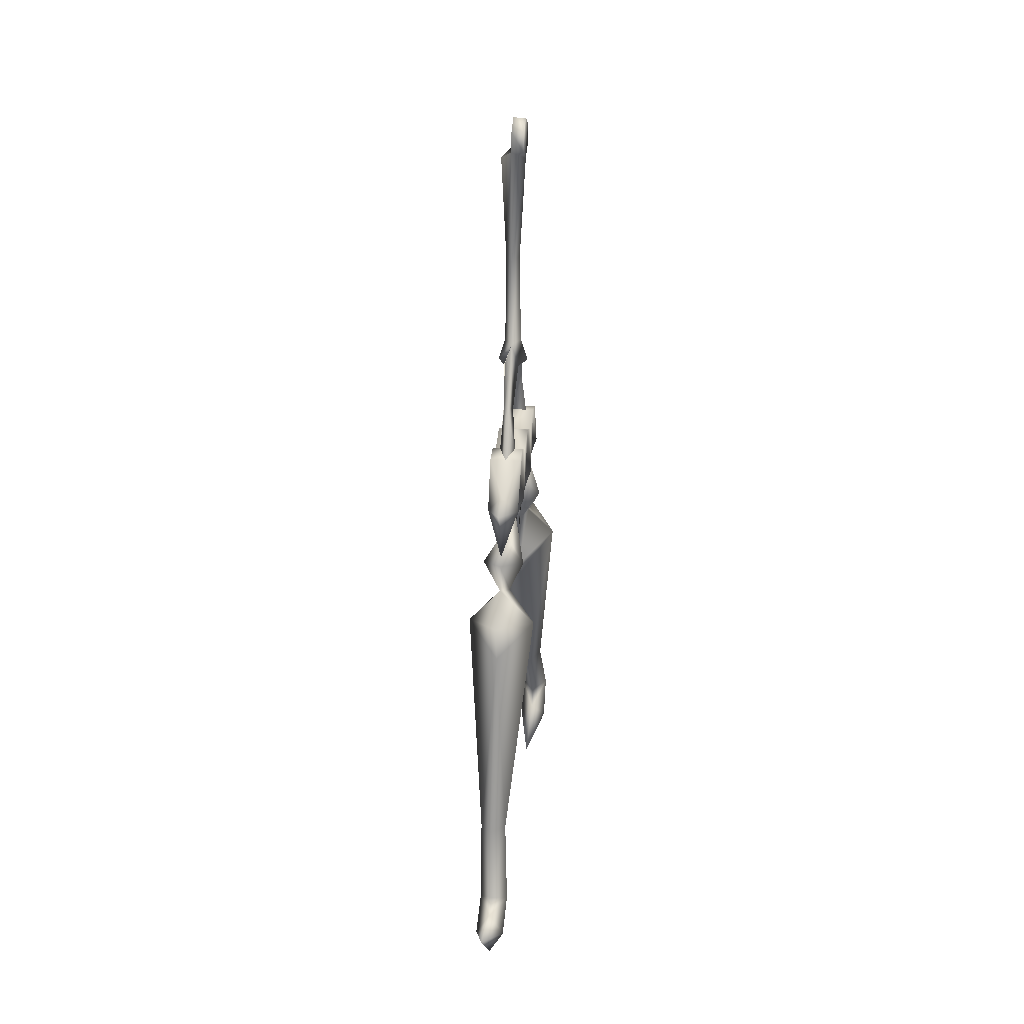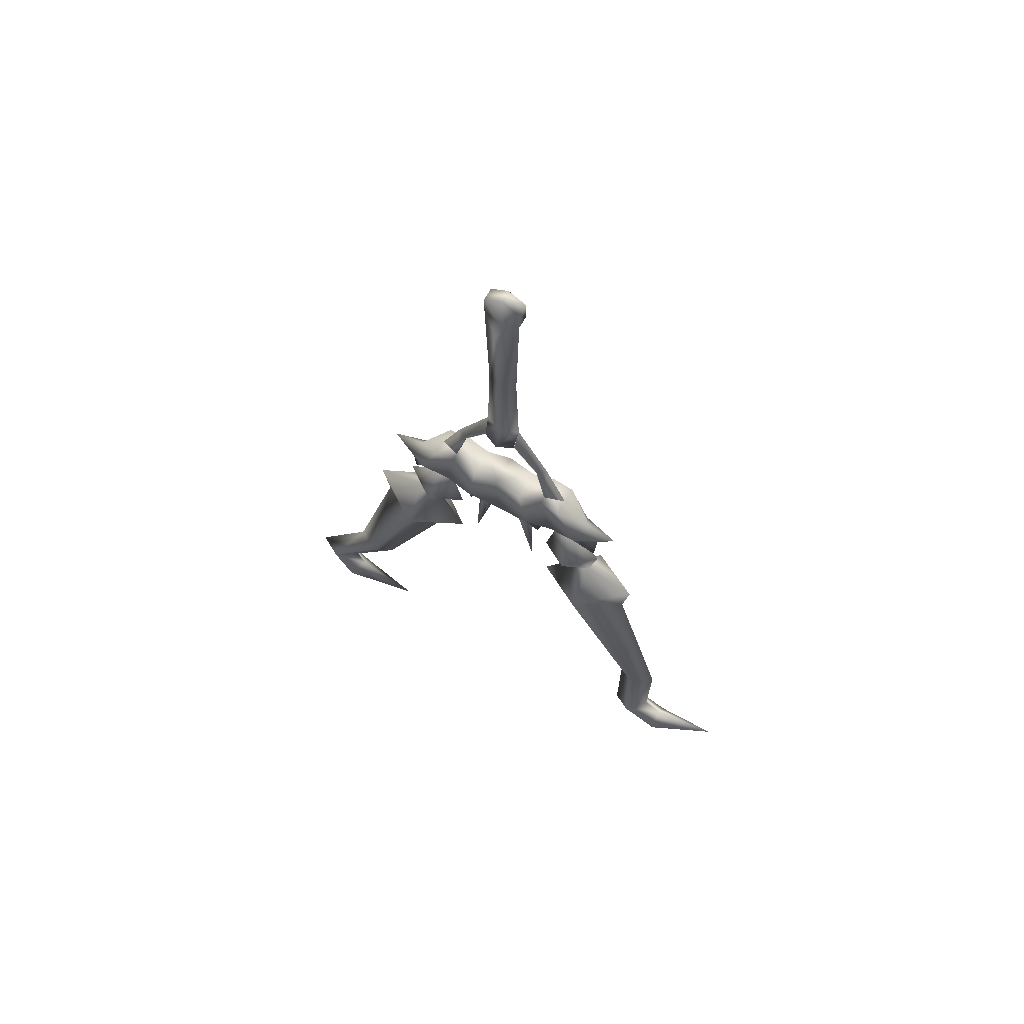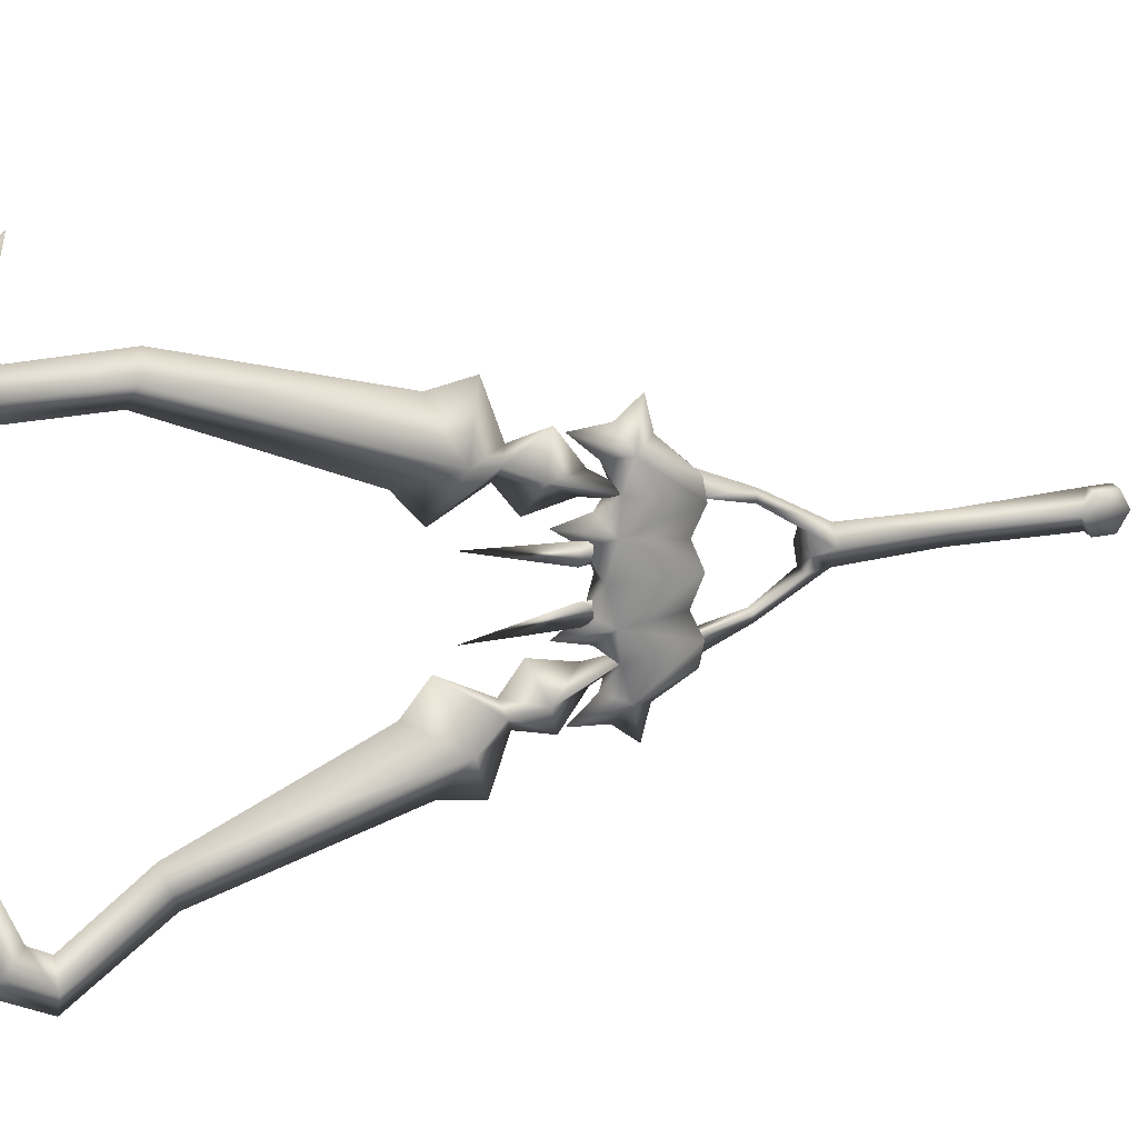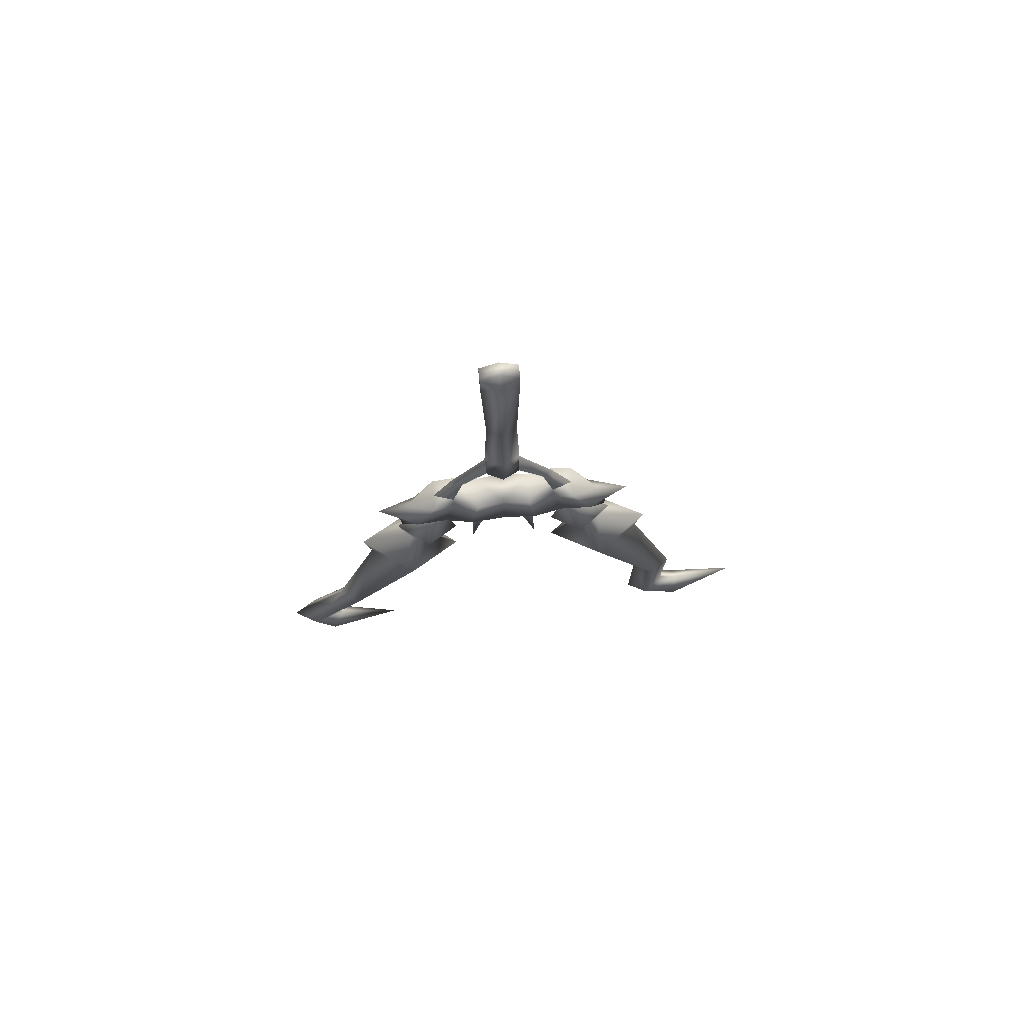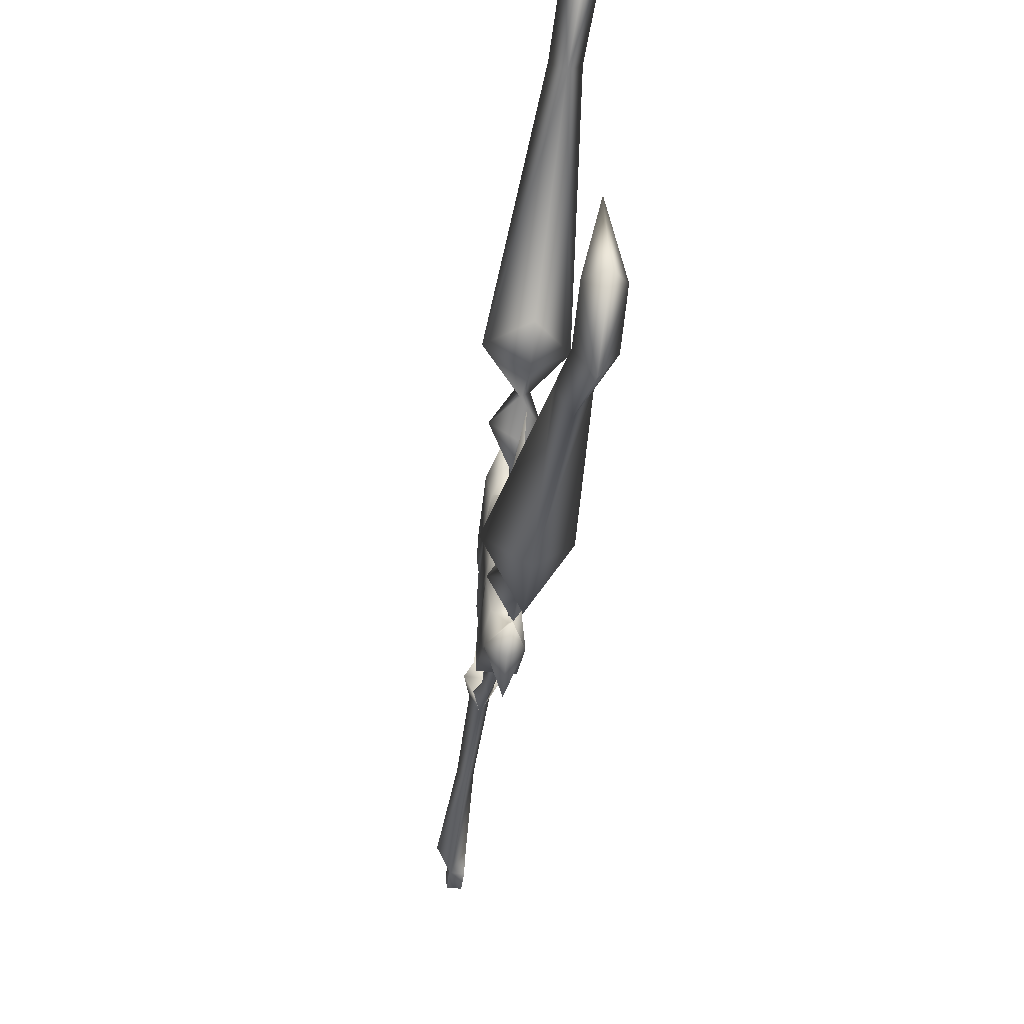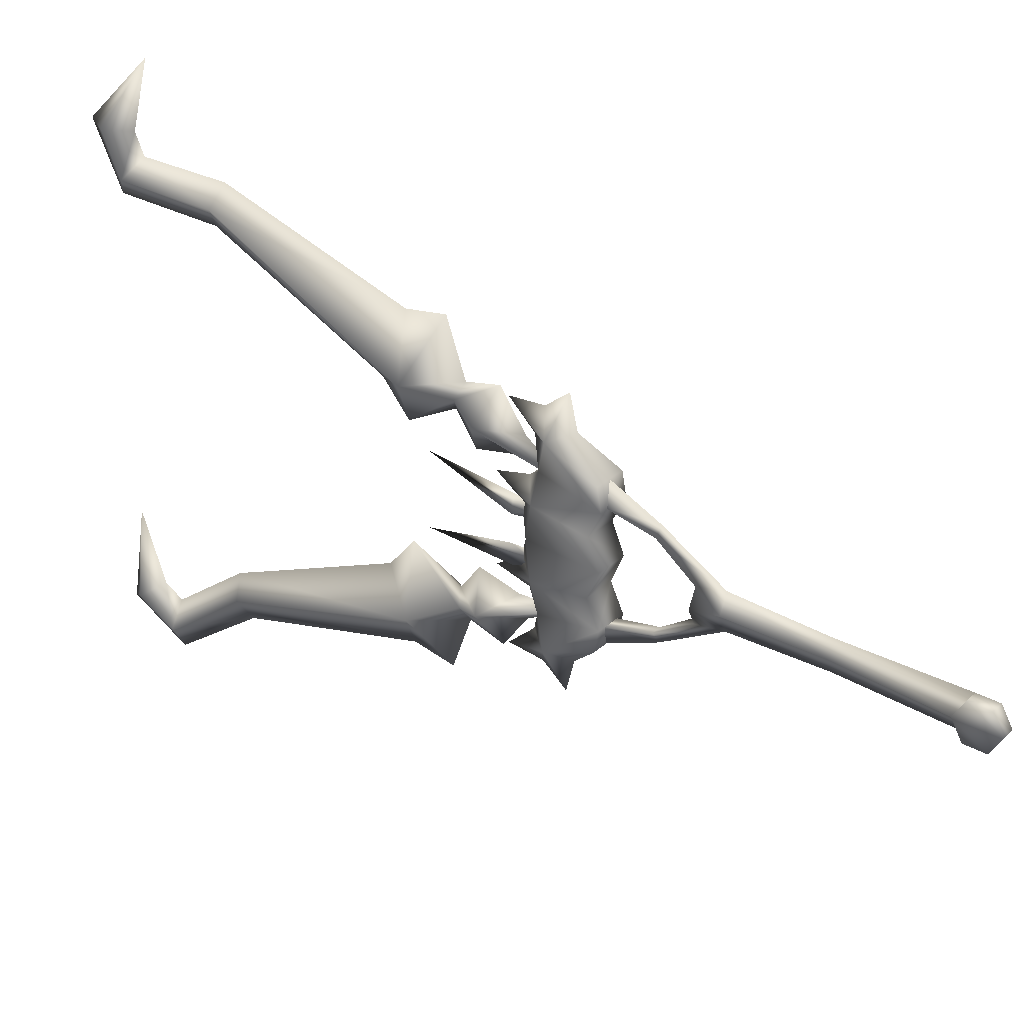
<metadata>
{"format":"obj","ext":"obj","renderer":"f3d","projection":"perspective","resolution":1024,"background":"white","views":[{"elev":26.6,"azim":6.7,"up":"+Y"},{"elev":65.4,"azim":-61.3,"up":"+Y"},{"elev":23.0,"azim":70.0,"up":"+Z"},{"elev":74.1,"azim":-96.0,"up":"+Y"},{"elev":-46.9,"azim":-7.7,"up":"+Z"},{"elev":31.2,"azim":128.3,"up":"+Z"}]}
</metadata>
<code>
o MDL_w2dswa1_bod00
v 0.0166 -0.2858 -0
v -0.0088 -0.2858 0.0178
v -0.0172 -0.2858 -0
v 0.0081 -0.2858 0.0178
v -0.0088 -0.2858 -0.0178
v 0.0081 -0.2858 -0.0178
v -0.0003 -0.1608 0.0162
v 0 -0.0361 0.0191
v 0.0137 -0.0474 -0.0003
v -0.0081 -0.1608 -0
v 0.0072 -0.1608 -0
v 0 -0.0361 -0.02
v -0.0137 -0.0474 -0.0003
v -0.0003 -0.1608 -0.0159
v 0 -0.2608 0.0194
v -0.0094 -0.2608 -0
v 0.0088 -0.2608 -0
v 0 -0.2608 -0.0191
v -0.0059 -0.328 -0.0456
v 0.005 -0.328 -0.0456
v -0.0088 -0.3761 -0.0578
v 0.0088 -0.3761 -0.0578
v 0 -0.3252 -0.0566
v 0 -0.3808 -0.0809
v 0.0078 -0.5318 -0.1025
v -0.0006 -0.4886 -0.1272
v 0.0225 -0.5018 -0.0916
v -0.0016 -0.5261 -0.1175
v 0.0375 -0.5674 -0.1153
v -0.0006 -0.5458 -0.1741
v -0.0016 -0.5371 -0.0881
v -0.0006 -0.5149 -0.0575
v -0.0006 -0.5889 -0.0597
v 0 -0.6164 -0.0934
v 0.0141 -0.7993 -0.2009
v 0 -0.5893 -0.1663
v 0 -0.7921 -0.2241
v 0.0159 -0.8886 -0.2684
v 0 -0.8893 -0.2959
v 0.0159 -0.9302 -0.2459
v 0 -0.9527 -0.2616
v 0 -0.9352 -0.1587
v 0 -0.8064 -0.1791
v 0 -0.8886 -0.2422
v 0 -0.9089 -0.2306
v 0.0066 -0.4743 0.0144
v 0.0066 -0.4714 0.0359
v 0 -0.5696 0.0388
v 0.0034 -0.4483 0.0278
v 0.0034 -0.4496 0.0162
v -0.0037 -0.4489 0.0219
v -0.0069 -0.4727 0.0247
v 0 -0.8089 0.18
v 0.0141 -0.8018 0.2022
v 0.0159 -0.9077 0.2016
v 0.0375 -0.5699 0.1166
v 0 -0.6193 0.0944
v -0.0006 -0.5914 0.0606
v -0.0381 -0.5699 0.1166
v 0 -0.9239 0.1794
v -0.0162 -0.9077 0.2016
v 0 -0.8924 0.2231
v 0 -0.7946 0.2253
v 0 -0.9021 0.2444
v 0.0159 -0.9283 0.2441
v 0 -0.8818 0.3181
v 0 -0.9558 0.2444
v 0.0137 -0.0136 -0.02
v 0.0137 -0.0361 -0.02
v 0 -0.0136 -0.02
v 0.0137 -0.0024 -0.0003
v 0 -0.0024 -0.0003
v 0.0137 -0.0136 0.0191
v 0 -0.0136 0.0191
v 0.0137 -0.0361 0.0191
v 0 -0.0474 -0.0003
v -0.0172 -0.3746 -0
v 0.0172 -0.3746 -0
v 0.0172 -0.3871 0.0297
v 0.0172 -0.3871 -0.0297
v -0.0172 -0.3871 -0.0297
v 0.0172 -0.3739 -0.0572
v -0.0172 -0.3871 0.0297
v 0.0172 -0.3739 0.0572
v 0 -0.4546 0.0959
v -0.0128 -0.4414 0.07
v 0.0128 -0.4414 0.07
v -0.0172 -0.4324 0.1022
v 0 -0.4824 0.1219
v 0 -0.4599 0.0553
v 0 -0.4677 0.0269
v -0.0128 -0.4543 -0
v 0.0128 -0.4543 -0
v -0.0172 -0.4461 0.0375
v 0 -0.4952 0.0463
v -0.0172 -0.3739 0.0572
v -0.0172 -0.3783 0.0803
v 0.0172 -0.3783 0.0803
v 0 -0.4111 0.1116
v 0 -0.4952 -0.0463
v 0 -0.4599 -0.0553
v 0.0172 -0.4461 -0.0372
v -0.0172 -0.4461 -0.0372
v 0 -0.4677 -0.0266
v 0.0128 -0.4414 -0.0697
v 0.0172 -0.4461 0.0375
v 0 -0.4546 -0.0959
v 0.0172 -0.4324 -0.1022
v 0 -0.4824 -0.1216
v 0 -0.4446 -0.125
v -0.0172 -0.4324 -0.1022
v 0 -0.4196 -0.1459
v 0 -0.4111 -0.1116
v 0.0172 -0.3783 -0.08
v -0.0381 -0.5674 -0.1153
v -0.0144 -0.7993 -0.2009
v -0.0162 -0.8886 -0.2684
v -0.0162 -0.9302 -0.2459
v 0 -0.5918 0.1672
v -0.0006 -0.5483 0.175
v -0.0144 -0.8018 0.2022
v -0.0162 -0.9283 0.2441
v -0.0241 -0.5018 -0.0916
v -0.0006 -0.4914 0.1281
v 0.0225 -0.5046 0.0925
v -0.0006 -0.4649 0.0906
v 0.0078 -0.5343 0.1034
v -0.0016 -0.5289 0.1184
v -0.0241 -0.5046 0.0925
v -0.0006 -0.5177 0.0587
v -0.0006 -0.473 0.0688
v -0.0016 -0.5399 0.0891
v 0.0037 -0.4155 0.0606
v -0.0006 -0.4624 -0.0897
v -0.0006 -0.4705 -0.0678
v 0.0037 -0.413 -0.0597
v 0.0172 -0.4324 0.1022
v 0 -0.4446 0.1253
v 0 -0.4196 0.1459
v -0.0128 -0.4414 -0.0697
v -0.0172 -0.3739 -0.0572
v -0.0172 -0.3783 -0.08
v -0.0053 -0.328 -0.0456
v -0.0081 -0.2858 -0.0178
v -0.0059 -0.328 0.0456
v -0.0088 -0.3761 0.0581
v 0.005 -0.328 0.0456
v 0.0088 -0.3761 0.0581
v 0 -0.3252 0.0566
v -0.0053 -0.328 0.0456
v 0 -0.3808 0.0812
v -0.0081 -0.2858 0.0178
v 0.0066 -0.4714 -0.0356
v 0.0066 -0.4743 -0.0141
v 0 -0.5696 -0.0384
v 0.0034 -0.4483 -0.0275
v 0.0034 -0.4496 -0.0159
v -0.0069 -0.4727 -0.0247
v -0.0037 -0.4489 -0.0216
f 1 3 2
f 2 4 1
f 1 6 5
f 5 3 1
f 7 8 9
f 8 7 10
f 9 11 7
f 11 9 12
f 10 13 8
f 13 10 14
f 14 12 13
f 12 14 11
f 15 7 11
f 7 15 16
f 11 17 15
f 17 11 14
f 16 10 7
f 10 16 18
f 18 14 10
f 14 18 17
f 4 15 17
f 17 1 4
f 3 16 15
f 16 3 5
f 3 15 2
f 16 5 18
f 1 17 18
f 18 6 1
f 19 5 6
f 6 20 19
f 21 19 20
f 20 22 21
f 23 20 18
f 20 23 22
f 24 22 23
f 18 20 6
f 25 26 27
f 26 25 28
f 29 28 25
f 28 29 30
f 31 27 32
f 27 31 25
f 33 25 31
f 25 33 29
f 34 29 33
f 35 36 29
f 36 35 37
f 38 37 35
f 37 38 39
f 40 39 38
f 39 40 41
f 42 41 40
f 43 29 34
f 29 43 35
f 44 35 43
f 35 44 38
f 45 38 44
f 38 45 40
f 42 40 45
f 46 47 48
f 47 46 49
f 50 49 46
f 51 50 52
f 52 47 51
f 52 50 46
f 51 47 49
f 48 47 52
f 52 46 48
f 53 54 55
f 54 53 56
f 57 56 53
f 56 57 58
f 59 58 57
f 53 55 60
f 60 61 53
f 62 54 63
f 54 62 55
f 64 55 62
f 55 64 65
f 66 65 64
f 65 60 55
f 60 65 67
f 66 67 65
f 12 69 68
f 68 70 12
f 70 68 71
f 71 72 70
f 72 71 73
f 73 74 72
f 74 73 75
f 75 8 74
f 9 8 75
f 69 12 9
f 13 12 76
f 76 8 13
f 77 79 78
f 78 80 77
f 81 77 80
f 80 82 81
f 83 79 77
f 79 83 84
f 85 86 87
f 86 85 88
f 89 88 85
f 86 90 87
f 91 92 93
f 92 91 94
f 95 94 91
f 94 95 90
f 84 83 96
f 96 97 84
f 98 84 97
f 97 99 98
f 100 101 102
f 101 100 103
f 104 103 100
f 103 104 92
f 102 104 100
f 101 105 102
f 104 102 93
f 93 102 78
f 78 106 93
f 78 102 80
f 107 109 108
f 108 105 107
f 110 108 109
f 109 111 110
f 112 108 110
f 108 112 113
f 102 105 82
f 82 80 102
f 108 82 105
f 82 108 114
f 108 113 114
f 104 93 92
f 36 115 30
f 115 36 116
f 37 116 36
f 116 37 117
f 39 117 37
f 117 39 118
f 41 118 39
f 118 41 42
f 115 34 33
f 34 115 43
f 116 43 115
f 43 116 44
f 117 44 116
f 44 117 45
f 118 45 117
f 29 36 30
f 56 119 54
f 119 56 120
f 63 54 119
f 119 121 63
f 62 63 121
f 121 61 62
f 64 62 61
f 61 122 64
f 119 120 59
f 75 71 9
f 75 73 71
f 9 68 69
f 9 71 68
f 76 70 72
f 72 74 76
f 76 12 70
f 76 74 8
f 28 123 26
f 123 28 31
f 123 31 32
f 28 30 115
f 115 31 28
f 31 115 33
f 124 125 126
f 125 124 127
f 128 127 124
f 127 128 56
f 120 56 128
f 124 126 129
f 125 130 131
f 130 125 132
f 127 132 125
f 132 127 58
f 56 58 127
f 129 131 130
f 126 131 129
f 128 124 129
f 129 130 132
f 128 129 132
f 120 128 59
f 128 132 59
f 132 58 59
f 133 125 131
f 131 126 133
f 125 133 126
f 27 26 134
f 134 26 123
f 123 135 134
f 32 27 135
f 123 32 135
f 27 136 135
f 136 27 134
f 136 134 135
f 90 95 106
f 106 87 90
f 91 106 95
f 106 91 93
f 106 78 79
f 79 84 106
f 137 89 85
f 89 137 138
f 139 138 137
f 138 139 88
f 137 85 87
f 87 84 137
f 98 137 84
f 87 106 84
f 139 137 99
f 137 98 99
f 140 101 103
f 101 140 105
f 107 105 140
f 77 103 92
f 92 94 77
f 103 77 81
f 81 141 103
f 109 107 111
f 111 107 140
f 140 141 111
f 142 111 141
f 112 110 111
f 140 103 141
f 112 111 113
f 111 142 113
f 90 86 94
f 77 94 83
f 88 89 138
f 94 86 96
f 96 83 94
f 88 96 86
f 96 88 97
f 88 139 99
f 99 97 88
f 143 23 18
f 23 143 21
f 21 24 23
f 18 144 143
f 4 2 145
f 146 148 147
f 147 145 146
f 15 147 149
f 149 150 15
f 148 151 149
f 149 147 148
f 4 147 15
f 147 4 145
f 146 149 151
f 15 150 152
f 146 150 149
f 81 82 141
f 82 114 142
f 82 142 141
f 114 113 142
f 153 154 155
f 154 156 157
f 156 154 153
f 158 157 159
f 159 153 158
f 155 158 153
f 158 154 157
f 159 156 153
f 155 154 158
f 42 45 118
f 53 61 121
f 60 122 61
f 67 122 60
f 122 67 66
f 66 64 122
f 121 119 59
f 59 53 121
f 59 57 53

</code>
